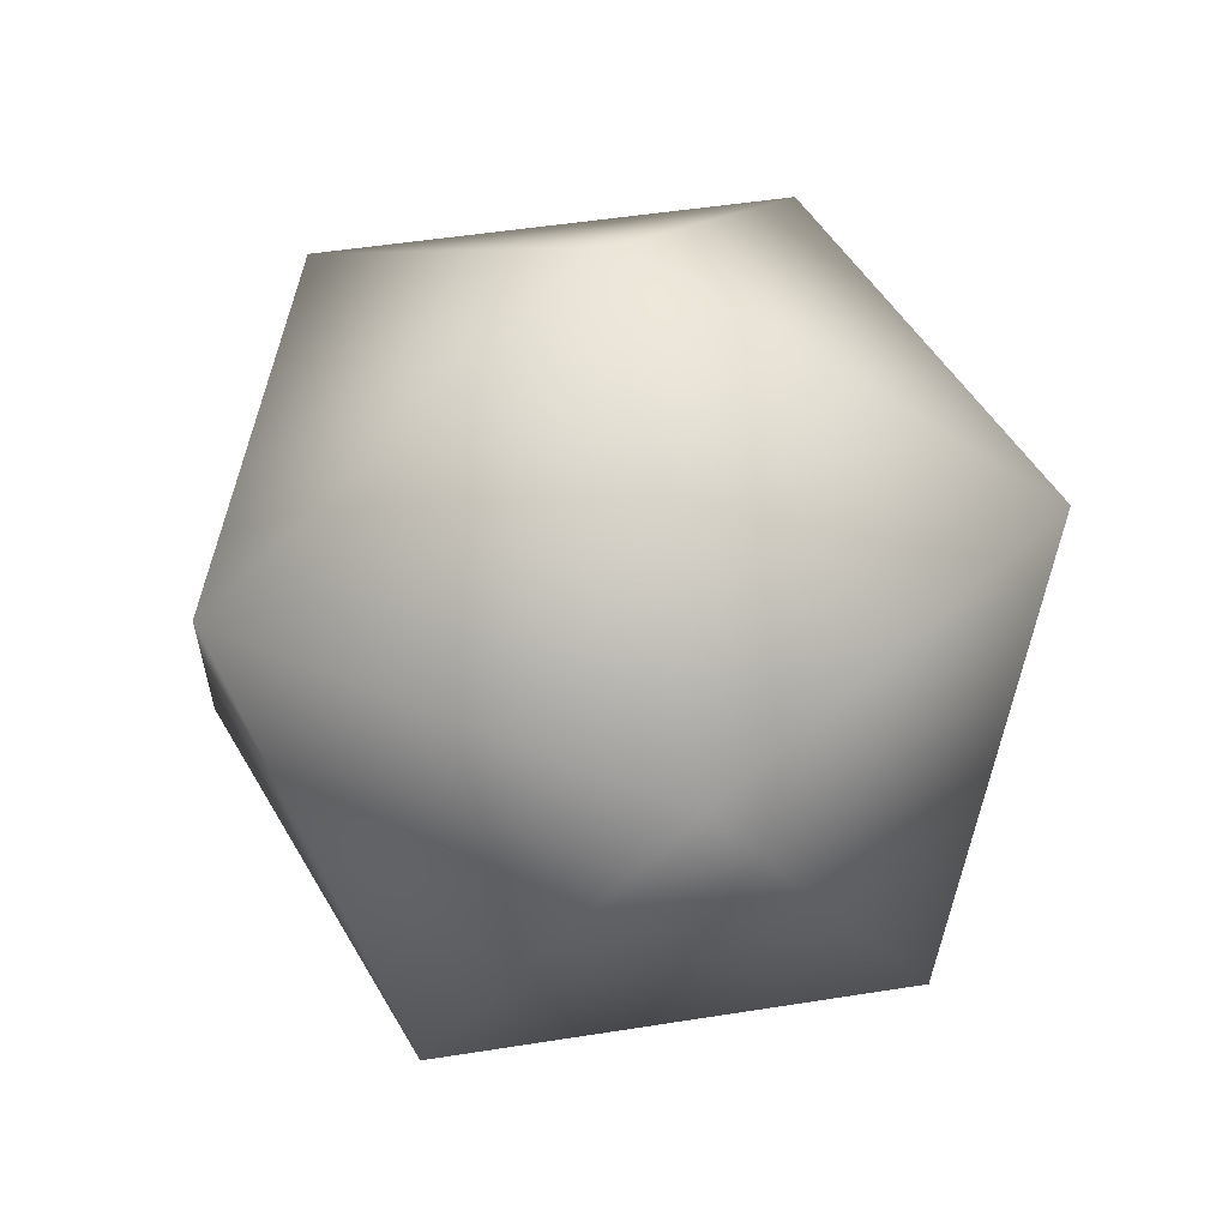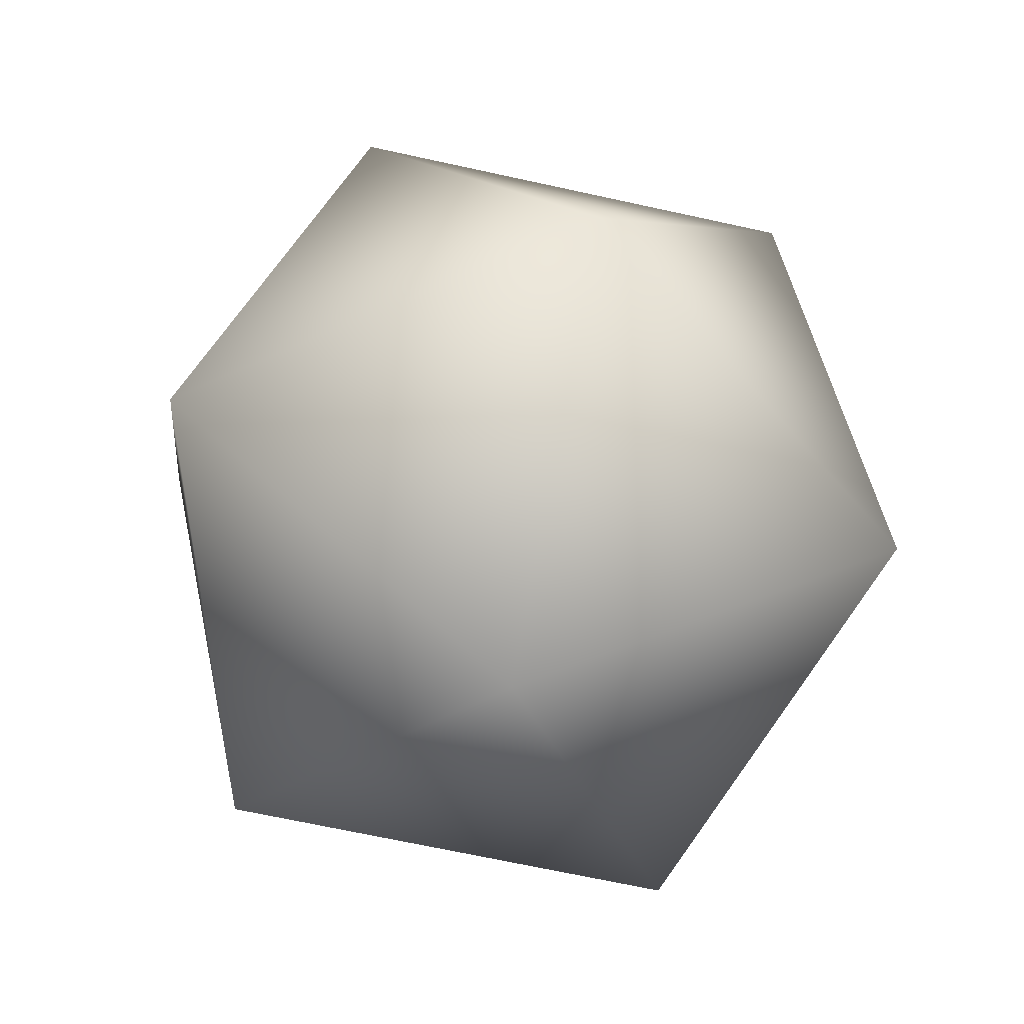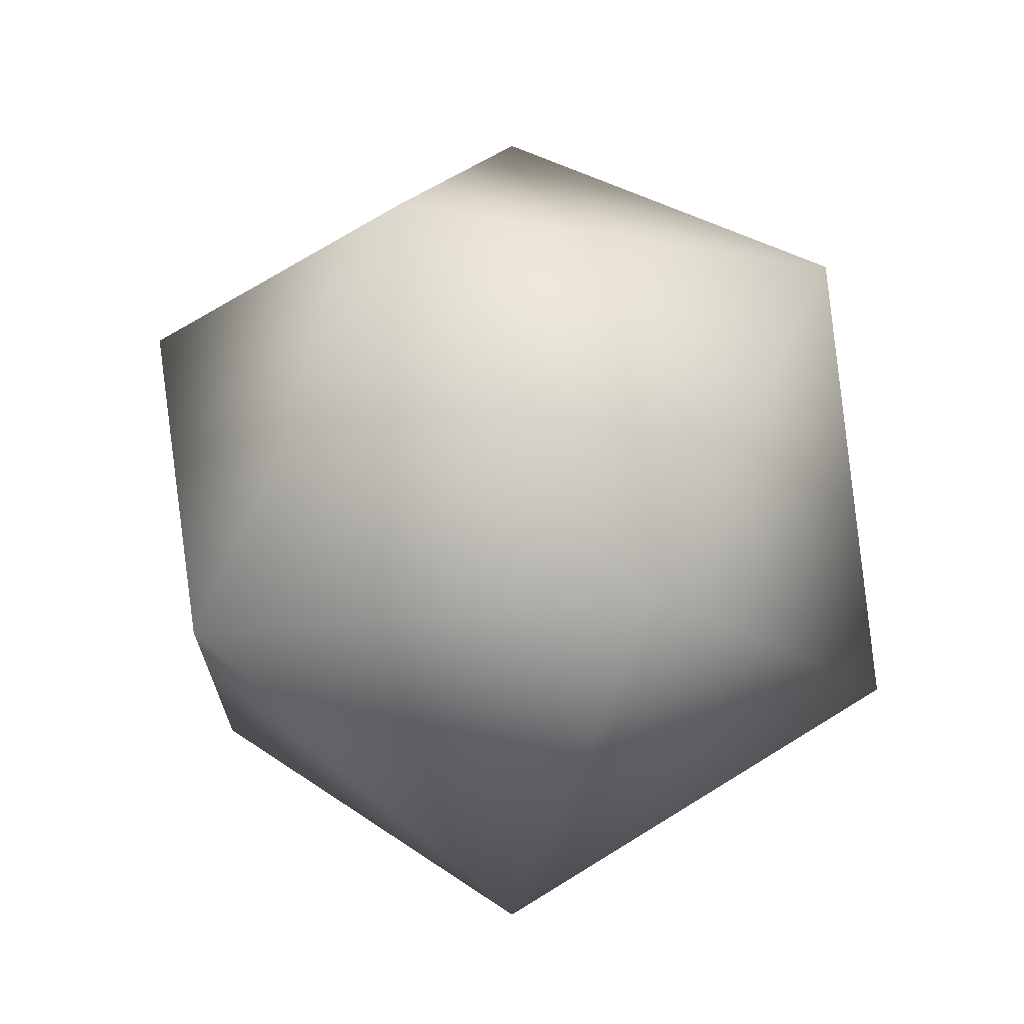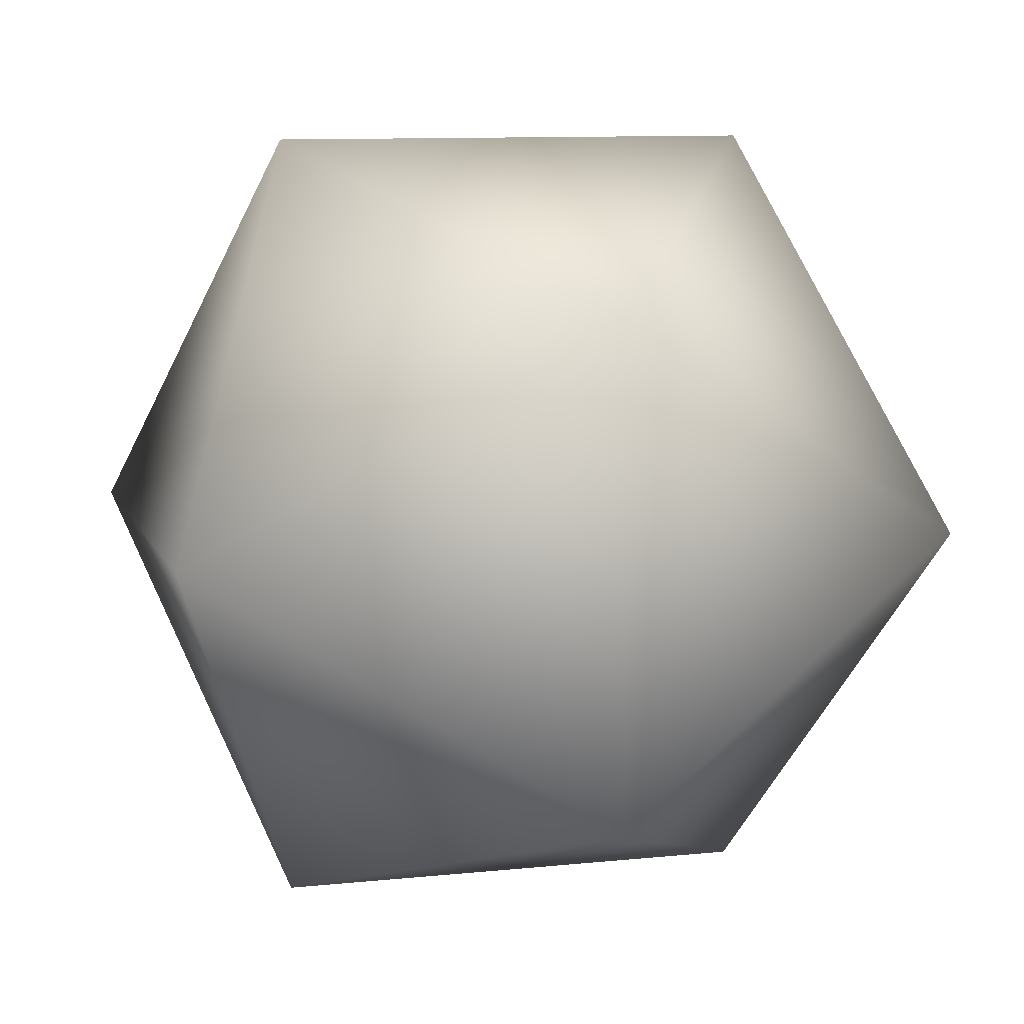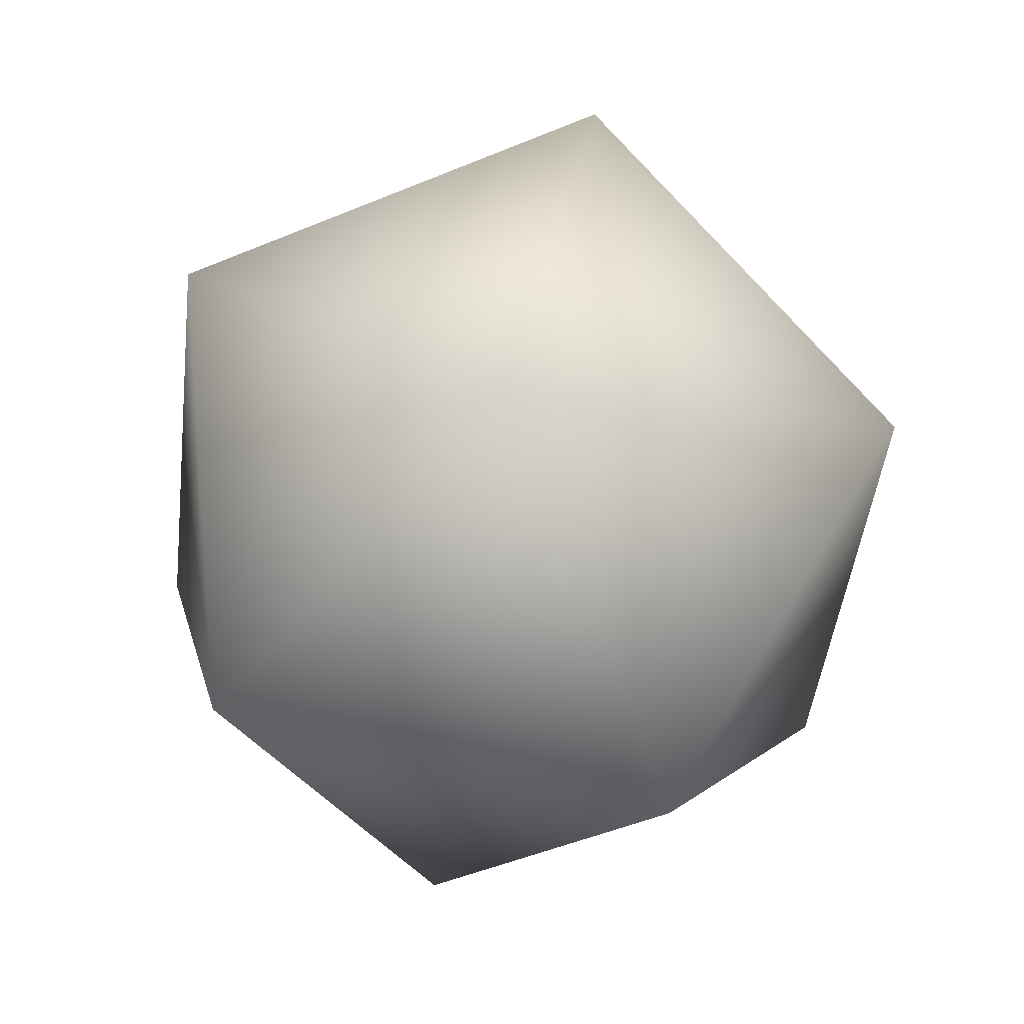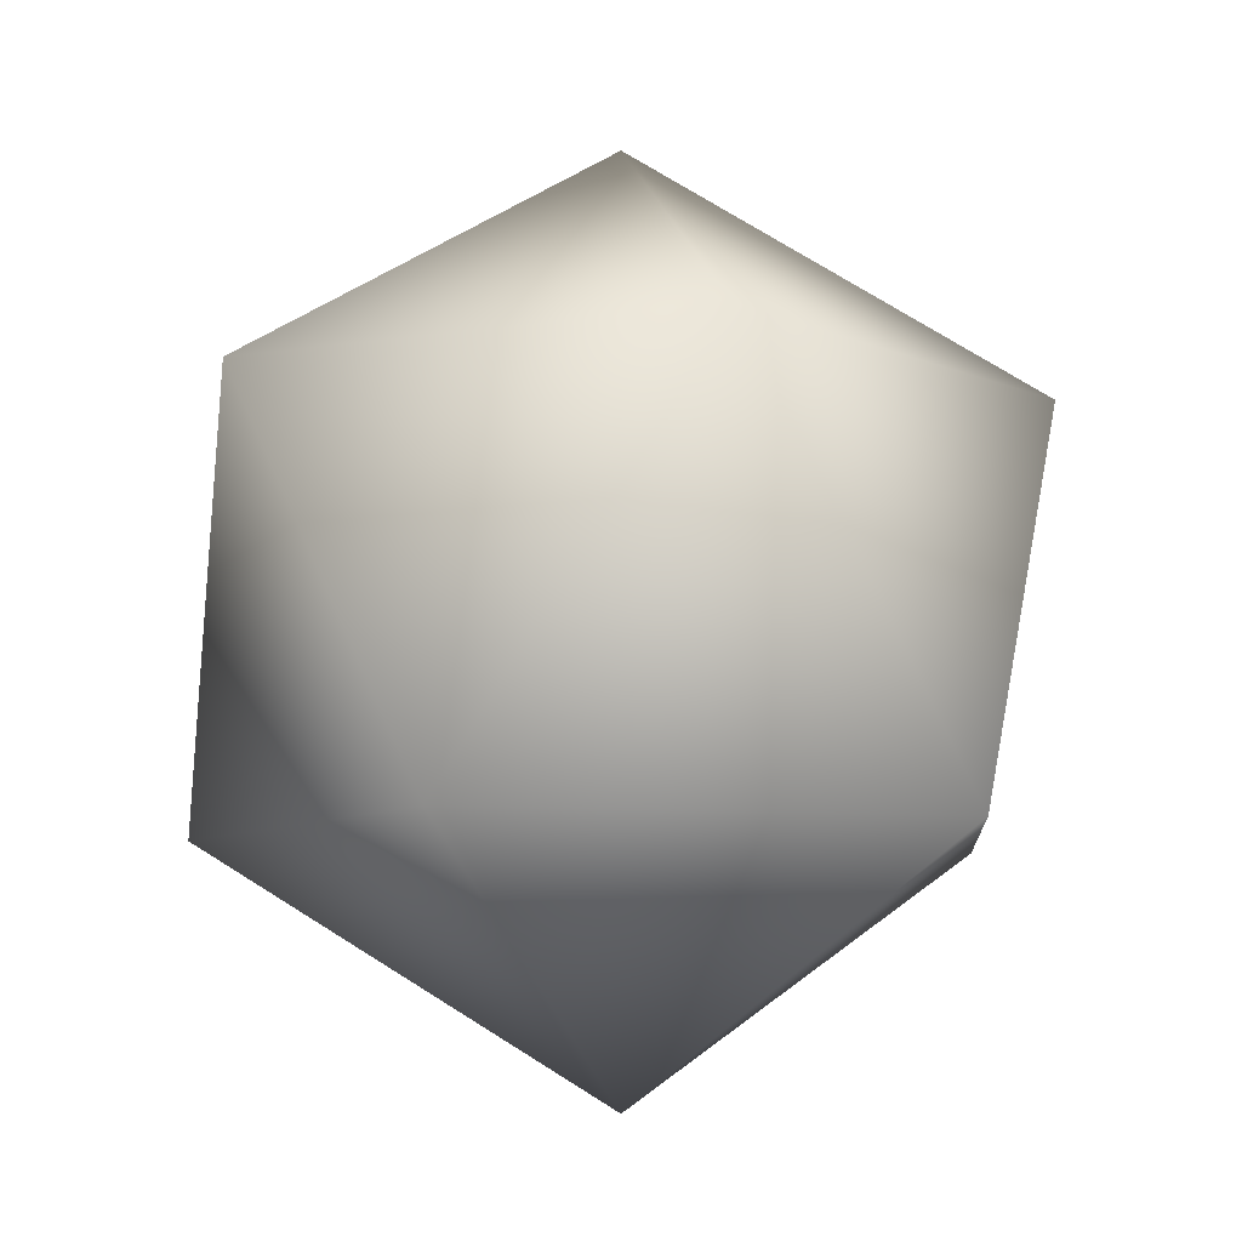
<metadata>
{"format":"obj","ext":"obj","renderer":"f3d","projection":"perspective","resolution":1024,"background":"white","views":[{"elev":47.8,"azim":-136.2,"up":"+Y"},{"elev":-68.2,"azim":-30.4,"up":"+Y"},{"elev":-17.0,"azim":106.5,"up":"+Y"},{"elev":9.8,"azim":42.8,"up":"+Z"},{"elev":74.3,"azim":138.9,"up":"+Y"},{"elev":-8.2,"azim":-67.1,"up":"+Y"}]}
</metadata>
<code>
o Icosphere
v 0 -0.3 -0
v 0.2171 -0.1342 0.1577
v -0.08292 -0.1342 0.2552
v -0.2683 -0.1342 -0
v -0.08292 -0.1342 -0.2552
v 0.2171 -0.1342 -0.1577
v 0.08292 0.1342 0.2552
v -0.2171 0.1342 0.1577
v -0.2171 0.1342 -0.1577
v 0.08292 0.1342 -0.2552
v 0.2683 0.1342 -0
v 0 0.3 -0
f 1 2 3
f 2 1 6
f 1 3 4
f 1 4 5
f 1 5 6
f 2 6 11
f 3 2 7
f 4 3 8
f 5 4 9
f 6 5 10
f 2 11 7
f 3 7 8
f 4 8 9
f 5 9 10
f 6 10 11
f 7 11 12
f 8 7 12
f 9 8 12
f 10 9 12
f 11 10 12

</code>
